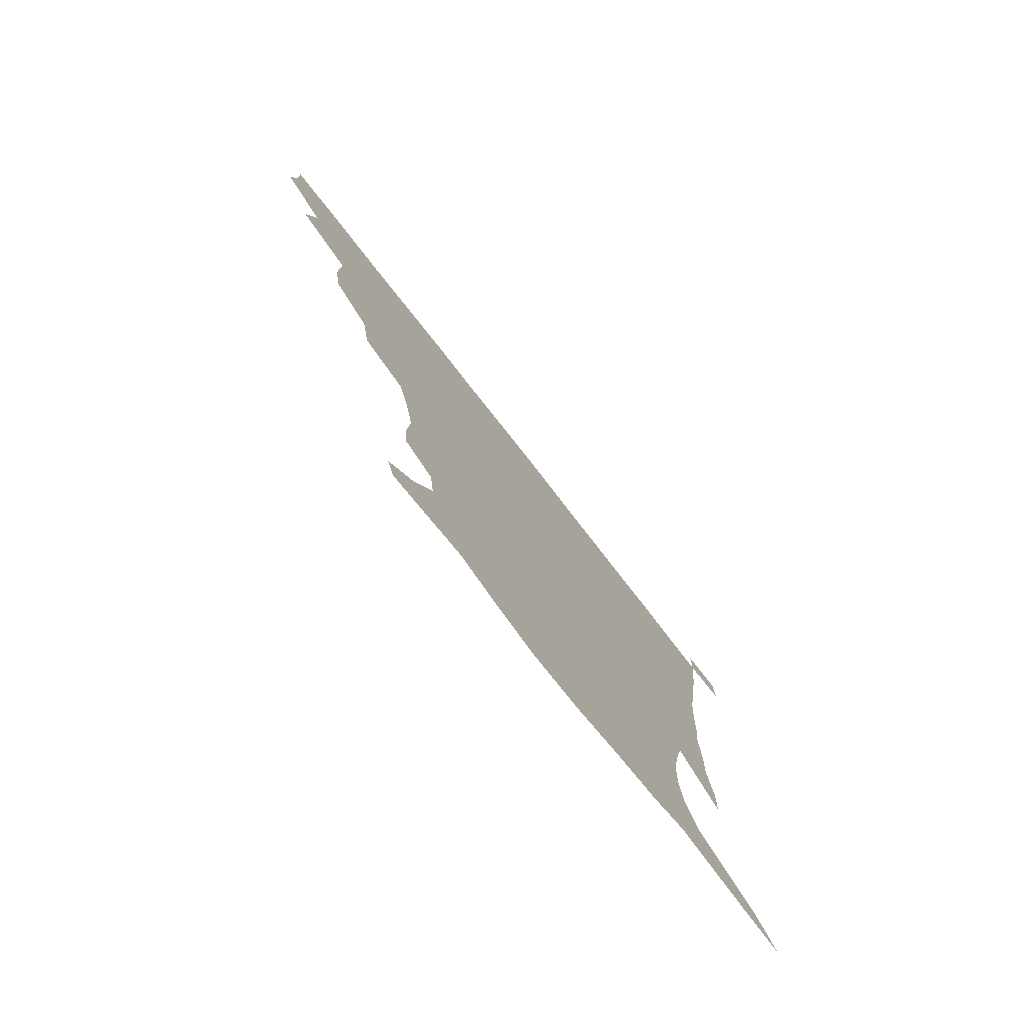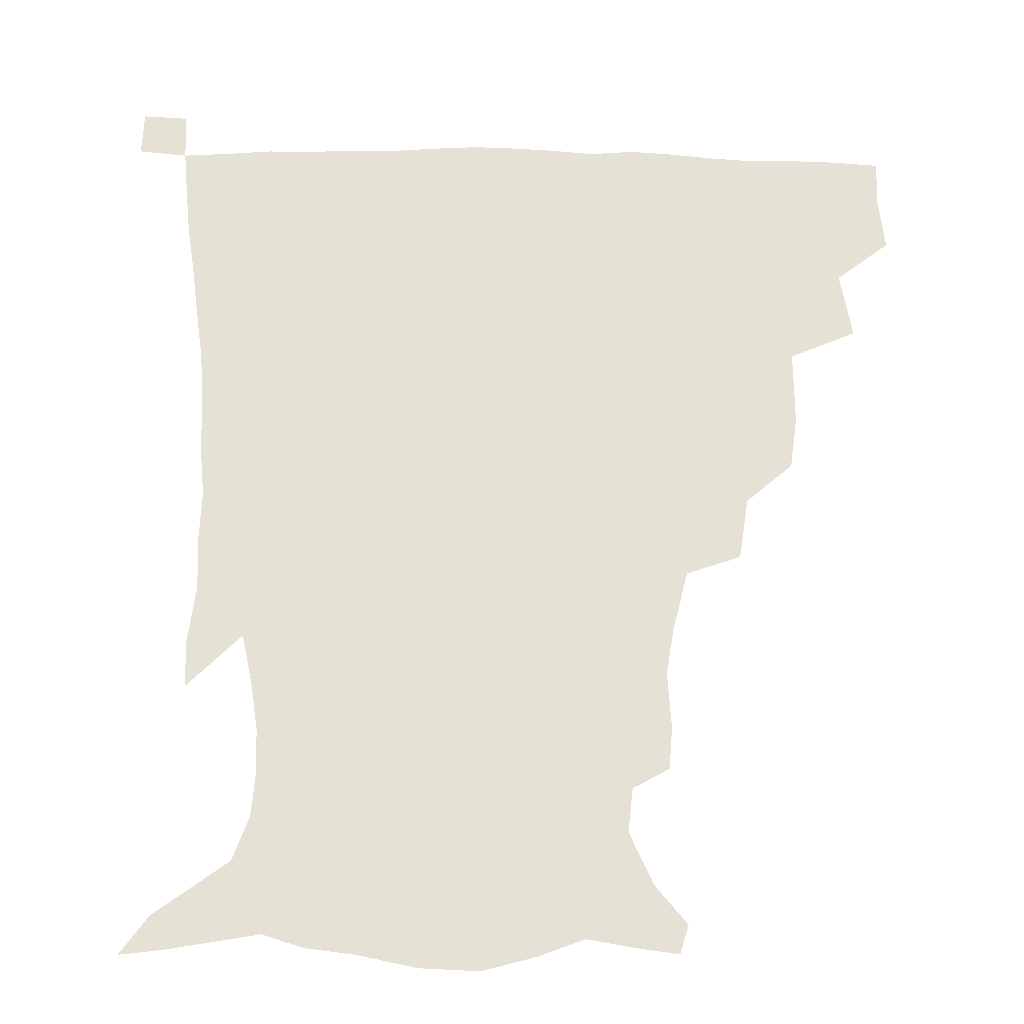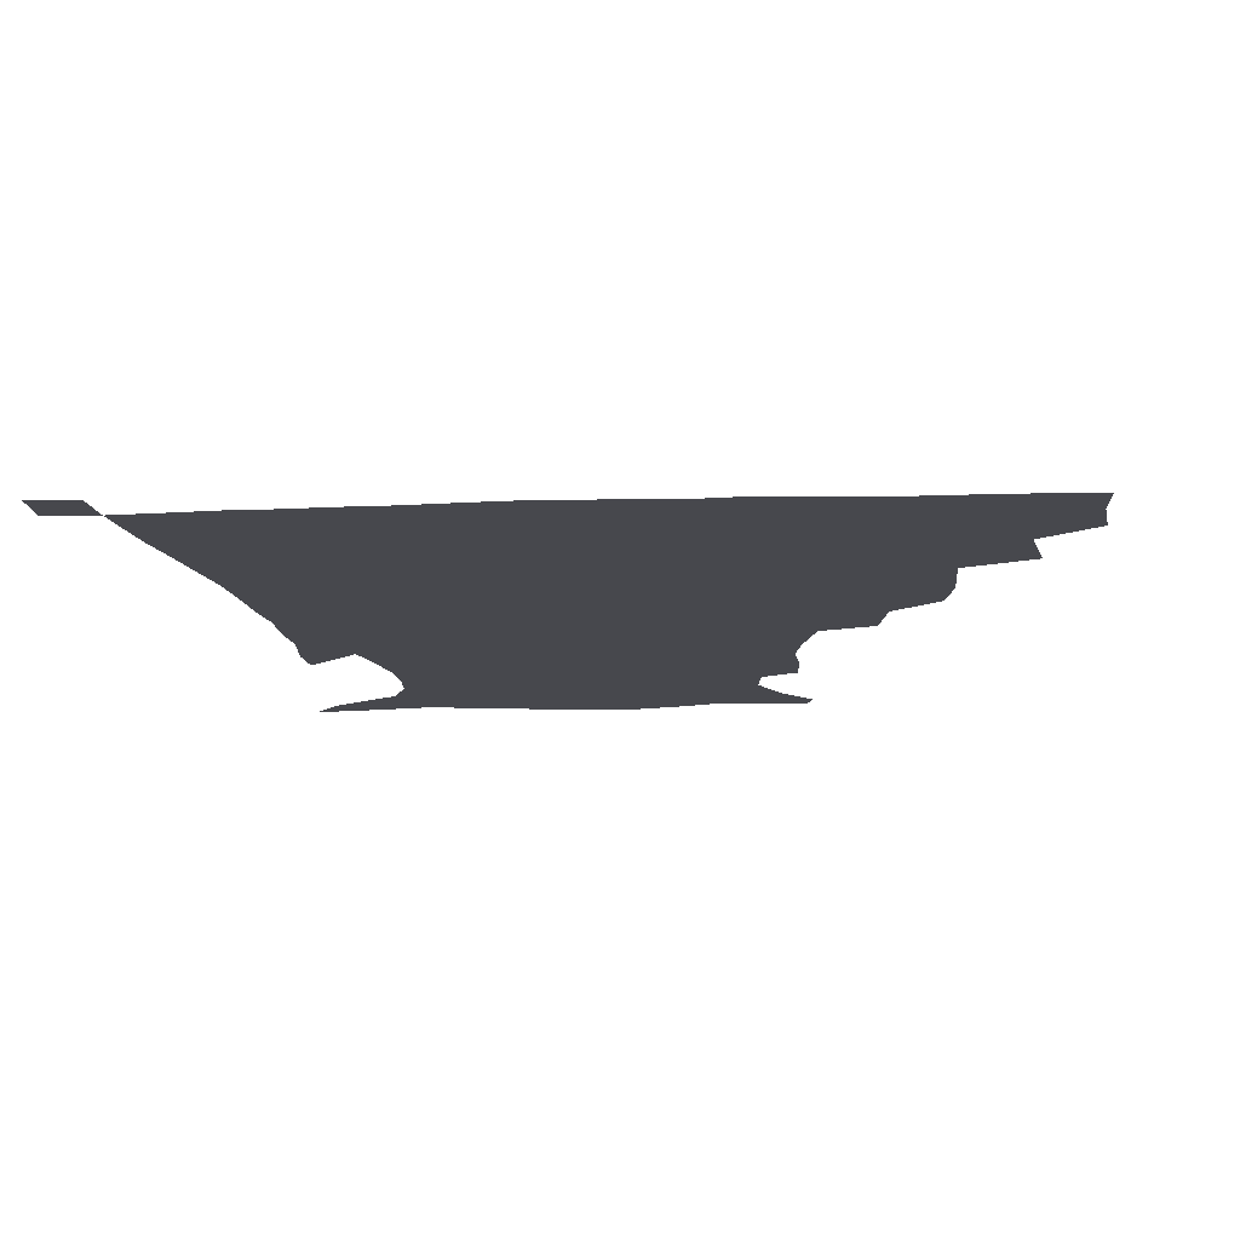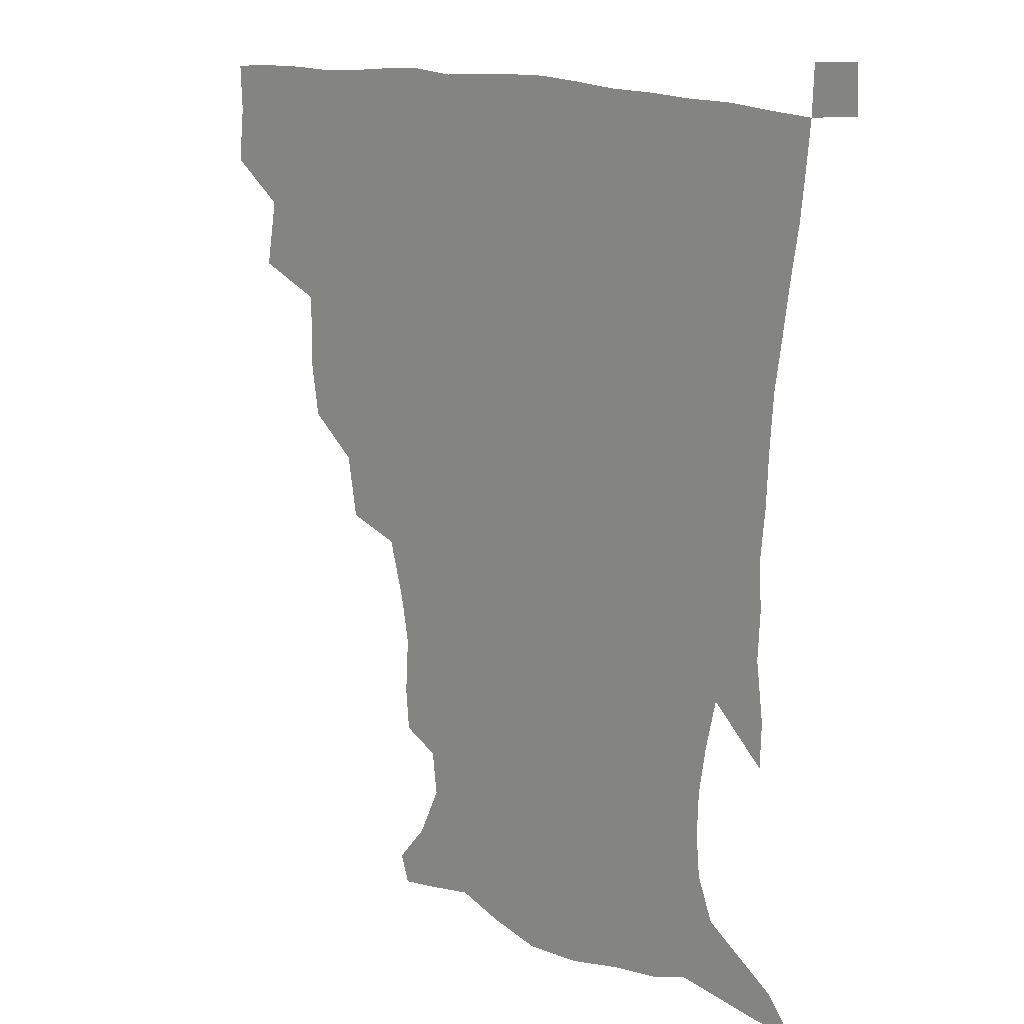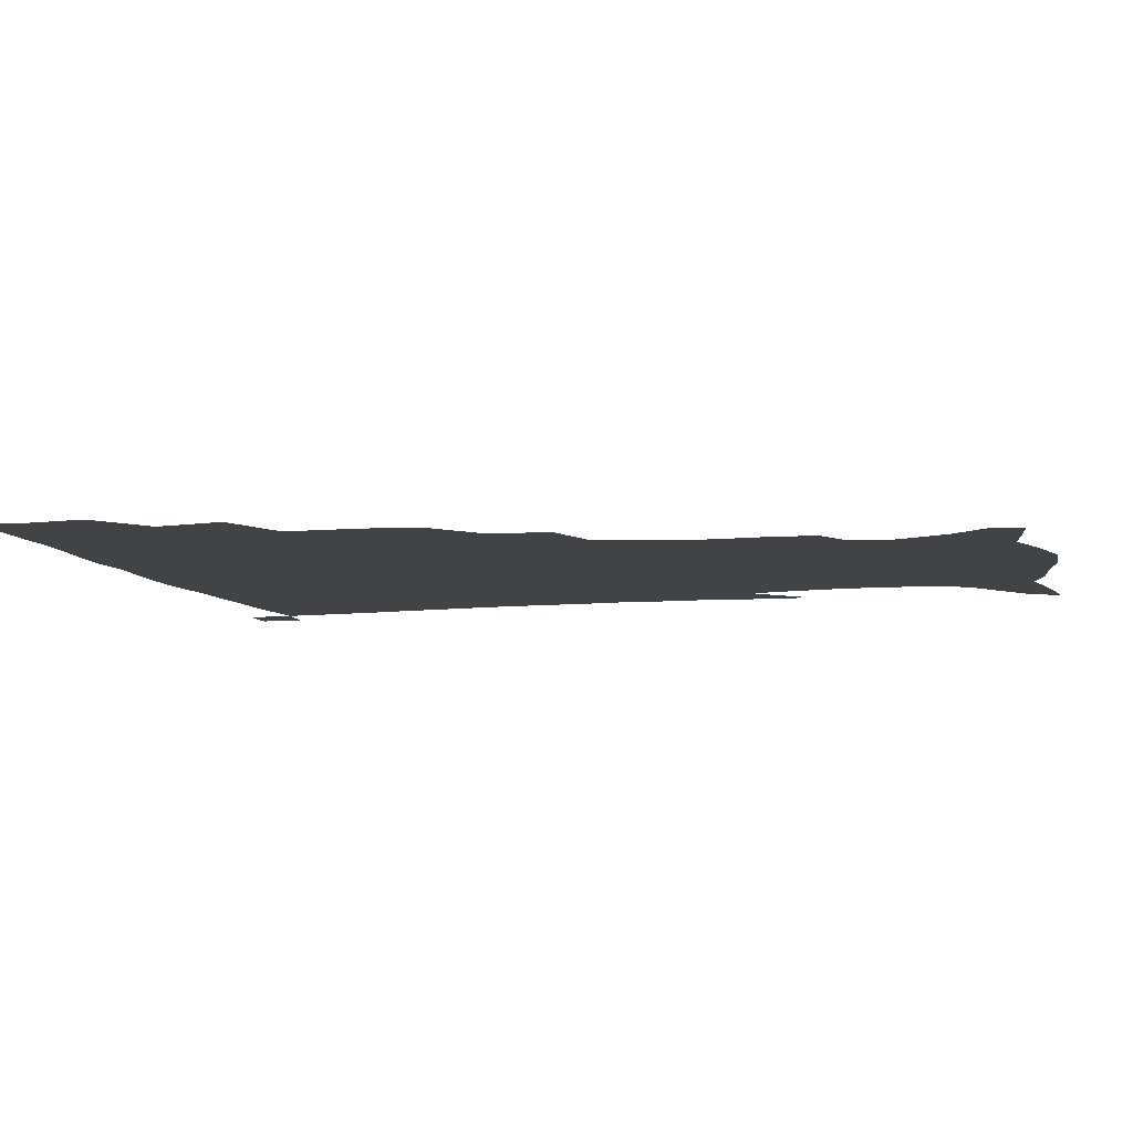
<metadata>
{"format":"obj","ext":"obj","renderer":"f3d","projection":"perspective","resolution":1024,"background":"white","views":[{"elev":-78.4,"azim":-51.9,"up":"+Y"},{"elev":-25.0,"azim":178.2,"up":"+Y"},{"elev":-11.7,"azim":-175.0,"up":"+Z"},{"elev":15.4,"azim":42.8,"up":"+Y"},{"elev":-7.4,"azim":-75.8,"up":"+Z"}]}
</metadata>
<code>
v 435.2 401.1 0
v 437.3 419.4 0
v 436.7 435.1 0
v 449.4 364.3 0
v 453.3 387 0
v 452.9 403.8 0
v 452.6 419.9 0
v 451.9 436.1 0
v 474.3 311.5 0
v 471.7 329.2 0
v 471.9 354.5 0
v 470.7 373.2 0
v 470.3 389.9 0
v 468.8 405.2 0
v 467.9 420.7 0
v 467 436.5 0
v 493.4 276.7 0
v 490.1 297.8 0
v 488.9 320.8 0
v 487.6 340 0
v 487.8 360.8 0
v 486.6 376.5 0
v 485.4 391.3 0
v 484.2 406.1 0
v 483.4 421 0
v 482.9 436.1 0
v 519.5 200.9 0
v 518.4 215.1 0
v 519.5 234.2 0
v 516.9 249.8 0
v 511.7 270.3 0
v 506.8 289.7 0
v 506.8 314.8 0
v 504.8 331 0
v 502.8 346.2 0
v 502.2 362.9 0
v 501.2 377.9 0
v 500 392.2 0
v 499 406.8 0
v 498.2 421.5 0
v 497.7 437 0
v 515 149.1 0
v 525.6 162.1 0
v 533.4 179.3 0
v 531.7 194.1 0
v 532.1 214.9 0
v 530.7 230 0
v 529.3 246.8 0
v 526.1 263.9 0
v 522.8 280.8 0
v 520.2 297.6 0
v 519.8 319 0
v 518.2 333.7 0
v 517.6 349.9 0
v 516.4 364.1 0
v 515.8 378.8 0
v 514.5 392.9 0
v 513.7 407.3 0
v 512.9 421.7 0
v 512.2 438.4 0
v 517.9 139.6 0
v 529.7 153.4 0
v 538.8 169.3 0
v 542.5 186.1 0
v 542.2 203.3 0
v 543.4 225.4 0
v 541.7 240.4 0
v 539.6 254.3 0
v 536.7 268.3 0
v 534.7 286 0
v 534 305.2 0
v 532.9 321.2 0
v 532.1 336.4 0
v 531.7 351.8 0
v 531 365.6 0
v 530.8 379.8 0
v 529.5 393.5 0
v 528.5 408 0
v 527.5 423.2 0
v 526.6 439.3 0
v 531.2 141.4 0
v 544.8 158.5 0
v 552.6 178.5 0
v 553.2 193.2 0
v 553.5 209.1 0
v 553.8 231.5 0
v 552.6 245.5 0
v 551.2 261.7 0
v 548.9 274.2 0
v 547.6 291 0
v 547.1 308.7 0
v 546.4 323.7 0
v 546.2 338.7 0
v 545.6 352.8 0
v 545.5 366.9 0
v 544.7 380.1 0
v 544.1 393.8 0
v 543.9 407.7 0
v 542.9 422.3 0
v 541.8 438.1 0
v 547.7 144.2 0
v 560 163.8 0
v 563.5 179.9 0
v 564.1 196.3 0
v 565.4 216.2 0
v 564.7 231.9 0
v 563.6 248.6 0
v 562.6 263.4 0
v 561.2 278.4 0
v 560.6 295 0
v 560.4 311.1 0
v 559.5 323.6 0
v 559.6 339.8 0
v 559.7 354.1 0
v 559.4 367.2 0
v 558.6 380.3 0
v 558.8 394 0
v 558.4 407.9 0
v 557.4 422.4 0
v 555.9 439.2 0
v 562.8 138.5 0
v 573.1 164.9 0
v 575.8 184.1 0
v 576 197.2 0
v 576.1 217.9 0
v 576.3 233.4 0
v 575.1 248.4 0
v 574.5 263.7 0
v 573.5 277.7 0
v 573 294 0
v 572.9 311.3 0
v 573.4 327.1 0
v 573 339.7 0
v 573.1 353.9 0
v 573.5 367.7 0
v 573.3 380.6 0
v 573.6 394.3 0
v 573.2 407.7 0
v 571.5 423.4 0
v 569.9 439.8 0
v 580.7 133.7 0
v 586.2 164.7 0
v 587.3 184.4 0
v 588.1 204.1 0
v 587.9 219.6 0
v 587.8 237.4 0
v 587.3 250.8 0
v 586.7 268.1 0
v 586.9 281.8 0
v 586.1 296.7 0
v 586.1 313.2 0
v 586.3 327.6 0
v 586.7 341.1 0
v 587 355.5 0
v 587.1 367.5 0
v 588 381.5 0
v 587.7 394.5 0
v 587.3 407.8 0
v 585.7 423.8 0
v 583.9 440.2 0
v 600.4 134.5 0
v 599.8 163.4 0
v 599.5 184.1 0
v 599.6 200.6 0
v 599.6 217.8 0
v 599.1 235.1 0
v 598.9 251.8 0
v 599.1 265.3 0
v 598.6 283.6 0
v 598.9 297 0
v 598.9 312.8 0
v 599.5 325.5 0
v 599.8 341.3 0
v 600.3 354.3 0
v 601.4 368.8 0
v 601.8 381.9 0
v 601.9 394.9 0
v 601.3 409.1 0
v 600.1 424 0
v 598.5 439.3 0
v 619.6 138.6 0
v 614.6 160.4 0
v 611.4 183 0
v 610.6 200.2 0
v 611 218.2 0
v 610.6 235.7 0
v 610.8 249.6 0
v 611.2 266 0
v 611 280.8 0
v 611.2 296.4 0
v 611.4 311.4 0
v 612.4 328.2 0
v 612.9 340.8 0
v 613.6 353.6 0
v 614.5 368.5 0
v 615.3 381.8 0
v 615.9 394.8 0
v 616.7 408.4 0
v 615.9 422.6 0
v 614.1 437.9 0
v 636.2 140.7 0
v 627.7 161.7 0
v 624.7 177.8 0
v 621.8 197.2 0
v 621.2 218.8 0
v 621.8 235 0
v 622.7 248.5 0
v 622.8 266.2 0
v 624 277.8 0
v 623.7 293.7 0
v 624.1 308.4 0
v 624.1 327.3 0
v 625.4 341.2 0
v 626.7 353.3 0
v 627.8 367.2 0
v 628.8 380.7 0
v 629.9 394.4 0
v 631.2 408.1 0
v 630.6 422.2 0
v 629 437.7 0
v 649.7 144.9 0
v 641 160.6 0
v 634.7 179.7 0
v 633 194.6 0
v 632.3 212.8 0
v 632.9 229.6 0
v 634.9 243.1 0
v 634.8 261.4 0
v 635.3 276.8 0
v 635.6 292.1 0
v 636.3 307.3 0
v 637.4 321.6 0
v 637.7 338.5 0
v 639.6 351.4 0
v 640.9 365.7 0
v 642.2 381 0
v 643.6 393.7 0
v 644.7 407.9 0
v 645.4 421.5 0
v 644.5 436.8 0
v 665.8 142.2 0
v 654.6 158.3 0
v 647 175.1 0
v 643.9 189.8 0
v 642.3 208.8 0
v 643.7 223.2 0
v 645.8 238.4 0
v 646.9 256.3 0
v 646.9 273.1 0
v 648 287 0
v 647.9 304.3 0
v 649.6 317.7 0
v 650.1 334.4 0
v 652.1 348.7 0
v 654 362.7 0
v 655.3 378.7 0
v 657.2 393 0
v 658.6 407.1 0
v 659.6 421.1 0
v 659.4 436.7 0
v 680.5 139.7 0
v 669 154.7 0
v 660.4 168.7 0
v 655 183.4 0
v 653.7 197.5 0
v 654.2 212.7 0
v 656.7 228.9 0
v 660.3 245.9 0
v 660.7 262.3 0
v 660.4 279.5 0
v 660.5 296.4 0
v 661.5 311.8 0
v 664.3 324.8 0
v 664.4 344 0
v 666.3 359.9 0
v 667.8 377 0
v 670.9 390.5 0
v 672.6 405.9 0
v 674 420.4 0
v 675 435.3 0
v 694.2 138.1 0
v 684.8 150.8 0
v 678.4 227.7 0
v 678.8 243.2 0
v 676.3 263.6 0
v 677 279.2 0
v 676.3 297.7 0
v 677.8 313.4 0
v 678.6 331.7 0
v 679.8 350.5 0
v 682.2 367.9 0
v 684.6 386.2 0
v 687.2 402.7 0
v 688.9 418.9 0
v 690.3 434.3 0
v 690.8 450.4 0
v 706.6 435.8 0
v 706 451.1 0
f 5 6 1
f 1 6 2
f 6 7 2
f 2 7 3
f 7 8 3
f 11 12 4
f 4 12 5
f 12 13 5
f 5 13 6
f 13 14 6
f 6 14 7
f 14 15 7
f 7 15 8
f 15 16 8
f 18 19 9
f 9 19 10
f 19 20 10
f 10 20 11
f 20 21 11
f 11 21 12
f 21 22 12
f 12 22 13
f 22 23 13
f 13 23 14
f 23 24 14
f 14 24 15
f 24 25 15
f 15 25 16
f 25 26 16
f 31 32 17
f 17 32 18
f 32 33 18
f 18 33 19
f 33 34 19
f 19 34 20
f 34 35 20
f 20 35 21
f 35 36 21
f 21 36 22
f 36 37 22
f 22 37 23
f 37 38 23
f 23 38 24
f 38 39 24
f 24 39 25
f 39 40 25
f 25 40 26
f 40 41 26
f 45 46 27
f 27 46 28
f 46 47 28
f 28 47 29
f 47 48 29
f 29 48 30
f 48 49 30
f 30 49 31
f 49 50 31
f 31 50 32
f 50 51 32
f 32 51 33
f 51 52 33
f 33 52 34
f 52 53 34
f 34 53 35
f 53 54 35
f 35 54 36
f 54 55 36
f 36 55 37
f 55 56 37
f 37 56 38
f 56 57 38
f 38 57 39
f 57 58 39
f 39 58 40
f 58 59 40
f 40 59 41
f 59 60 41
f 61 62 42
f 42 62 43
f 62 63 43
f 43 63 44
f 63 64 44
f 44 64 45
f 64 65 45
f 45 65 46
f 65 66 46
f 46 66 47
f 66 67 47
f 47 67 48
f 67 68 48
f 48 68 49
f 68 69 49
f 49 69 50
f 69 70 50
f 50 70 51
f 70 71 51
f 51 71 52
f 71 72 52
f 52 72 53
f 72 73 53
f 53 73 54
f 73 74 54
f 54 74 55
f 74 75 55
f 55 75 56
f 75 76 56
f 56 76 57
f 76 77 57
f 57 77 58
f 77 78 58
f 58 78 59
f 78 79 59
f 59 79 60
f 79 80 60
f 61 81 62
f 81 82 62
f 62 82 63
f 82 83 63
f 63 83 64
f 83 84 64
f 64 84 65
f 84 85 65
f 65 85 66
f 85 86 66
f 66 86 67
f 86 87 67
f 67 87 68
f 87 88 68
f 68 88 69
f 88 89 69
f 69 89 70
f 89 90 70
f 70 90 71
f 90 91 71
f 71 91 72
f 91 92 72
f 72 92 73
f 92 93 73
f 73 93 74
f 93 94 74
f 74 94 75
f 94 95 75
f 75 95 76
f 95 96 76
f 76 96 77
f 96 97 77
f 77 97 78
f 97 98 78
f 78 98 79
f 98 99 79
f 79 99 80
f 99 100 80
f 81 101 82
f 101 102 82
f 82 102 83
f 102 103 83
f 83 103 84
f 103 104 84
f 84 104 85
f 104 105 85
f 85 105 86
f 105 106 86
f 86 106 87
f 106 107 87
f 87 107 88
f 107 108 88
f 88 108 89
f 108 109 89
f 89 109 90
f 109 110 90
f 90 110 91
f 110 111 91
f 91 111 92
f 111 112 92
f 92 112 93
f 112 113 93
f 93 113 94
f 113 114 94
f 94 114 95
f 114 115 95
f 95 115 96
f 115 116 96
f 96 116 97
f 116 117 97
f 97 117 98
f 117 118 98
f 98 118 99
f 118 119 99
f 99 119 100
f 119 120 100
f 101 121 102
f 121 122 102
f 102 122 103
f 122 123 103
f 103 123 104
f 123 124 104
f 104 124 105
f 124 125 105
f 105 125 106
f 125 126 106
f 106 126 107
f 126 127 107
f 107 127 108
f 127 128 108
f 108 128 109
f 128 129 109
f 109 129 110
f 129 130 110
f 110 130 111
f 130 131 111
f 111 131 112
f 131 132 112
f 112 132 113
f 132 133 113
f 113 133 114
f 133 134 114
f 114 134 115
f 134 135 115
f 115 135 116
f 135 136 116
f 116 136 117
f 136 137 117
f 117 137 118
f 137 138 118
f 118 138 119
f 138 139 119
f 119 139 120
f 139 140 120
f 121 141 122
f 141 142 122
f 122 142 123
f 142 143 123
f 123 143 124
f 143 144 124
f 124 144 125
f 144 145 125
f 125 145 126
f 145 146 126
f 126 146 127
f 146 147 127
f 127 147 128
f 147 148 128
f 128 148 129
f 148 149 129
f 129 149 130
f 149 150 130
f 130 150 131
f 150 151 131
f 131 151 132
f 151 152 132
f 132 152 133
f 152 153 133
f 133 153 134
f 153 154 134
f 134 154 135
f 154 155 135
f 135 155 136
f 155 156 136
f 136 156 137
f 156 157 137
f 137 157 138
f 157 158 138
f 138 158 139
f 158 159 139
f 139 159 140
f 159 160 140
f 141 161 142
f 161 162 142
f 142 162 143
f 162 163 143
f 143 163 144
f 163 164 144
f 144 164 145
f 164 165 145
f 145 165 146
f 165 166 146
f 146 166 147
f 166 167 147
f 147 167 148
f 167 168 148
f 148 168 149
f 168 169 149
f 149 169 150
f 169 170 150
f 150 170 151
f 170 171 151
f 151 171 152
f 171 172 152
f 152 172 153
f 172 173 153
f 153 173 154
f 173 174 154
f 154 174 155
f 174 175 155
f 155 175 156
f 175 176 156
f 156 176 157
f 176 177 157
f 157 177 158
f 177 178 158
f 158 178 159
f 178 179 159
f 159 179 160
f 179 180 160
f 161 181 162
f 181 182 162
f 162 182 163
f 182 183 163
f 163 183 164
f 183 184 164
f 164 184 165
f 184 185 165
f 165 185 166
f 185 186 166
f 166 186 167
f 186 187 167
f 167 187 168
f 187 188 168
f 168 188 169
f 188 189 169
f 169 189 170
f 189 190 170
f 170 190 171
f 190 191 171
f 171 191 172
f 191 192 172
f 172 192 173
f 192 193 173
f 173 193 174
f 193 194 174
f 174 194 175
f 194 195 175
f 175 195 176
f 195 196 176
f 176 196 177
f 196 197 177
f 177 197 178
f 197 198 178
f 178 198 179
f 198 199 179
f 179 199 180
f 199 200 180
f 181 201 182
f 201 202 182
f 182 202 183
f 202 203 183
f 183 203 184
f 203 204 184
f 184 204 185
f 204 205 185
f 185 205 186
f 205 206 186
f 186 206 187
f 206 207 187
f 187 207 188
f 207 208 188
f 188 208 189
f 208 209 189
f 189 209 190
f 209 210 190
f 190 210 191
f 210 211 191
f 191 211 192
f 211 212 192
f 192 212 193
f 212 213 193
f 193 213 194
f 213 214 194
f 194 214 195
f 214 215 195
f 195 215 196
f 215 216 196
f 196 216 197
f 216 217 197
f 197 217 198
f 217 218 198
f 198 218 199
f 218 219 199
f 199 219 200
f 219 220 200
f 201 221 202
f 221 222 202
f 202 222 203
f 222 223 203
f 203 223 204
f 223 224 204
f 204 224 205
f 224 225 205
f 205 225 206
f 225 226 206
f 206 226 207
f 226 227 207
f 207 227 208
f 227 228 208
f 208 228 209
f 228 229 209
f 209 229 210
f 229 230 210
f 210 230 211
f 230 231 211
f 211 231 212
f 231 232 212
f 212 232 213
f 232 233 213
f 213 233 214
f 233 234 214
f 214 234 215
f 234 235 215
f 215 235 216
f 235 236 216
f 216 236 217
f 236 237 217
f 217 237 218
f 237 238 218
f 218 238 219
f 238 239 219
f 219 239 220
f 239 240 220
f 221 241 222
f 241 242 222
f 222 242 223
f 242 243 223
f 223 243 224
f 243 244 224
f 224 244 225
f 244 245 225
f 225 245 226
f 245 246 226
f 226 246 227
f 246 247 227
f 227 247 228
f 247 248 228
f 228 248 229
f 248 249 229
f 229 249 230
f 249 250 230
f 230 250 231
f 250 251 231
f 231 251 232
f 251 252 232
f 232 252 233
f 252 253 233
f 233 253 234
f 253 254 234
f 234 254 235
f 254 255 235
f 235 255 236
f 255 256 236
f 236 256 237
f 256 257 237
f 237 257 238
f 257 258 238
f 238 258 239
f 258 259 239
f 239 259 240
f 259 260 240
f 241 261 242
f 261 262 242
f 242 262 243
f 262 263 243
f 243 263 244
f 263 264 244
f 244 264 245
f 264 265 245
f 245 265 246
f 265 266 246
f 246 266 247
f 266 267 247
f 247 267 248
f 267 268 248
f 248 268 249
f 268 269 249
f 249 269 250
f 269 270 250
f 250 270 251
f 270 271 251
f 251 271 252
f 271 272 252
f 252 272 253
f 272 273 253
f 253 273 254
f 273 274 254
f 254 274 255
f 274 275 255
f 255 275 256
f 275 276 256
f 256 276 257
f 276 277 257
f 257 277 258
f 277 278 258
f 258 278 259
f 278 279 259
f 259 279 260
f 279 280 260
f 261 281 262
f 281 282 262
f 262 282 263
f 268 283 269
f 283 284 269
f 269 284 270
f 284 285 270
f 270 285 271
f 285 286 271
f 271 286 272
f 286 287 272
f 272 287 273
f 287 288 273
f 273 288 274
f 288 289 274
f 274 289 275
f 289 290 275
f 275 290 276
f 290 291 276
f 276 291 277
f 291 292 277
f 277 292 278
f 292 293 278
f 278 293 279
f 293 294 279
f 279 294 280
f 294 295 280
f 295 297 296
f 297 298 296

</code>
